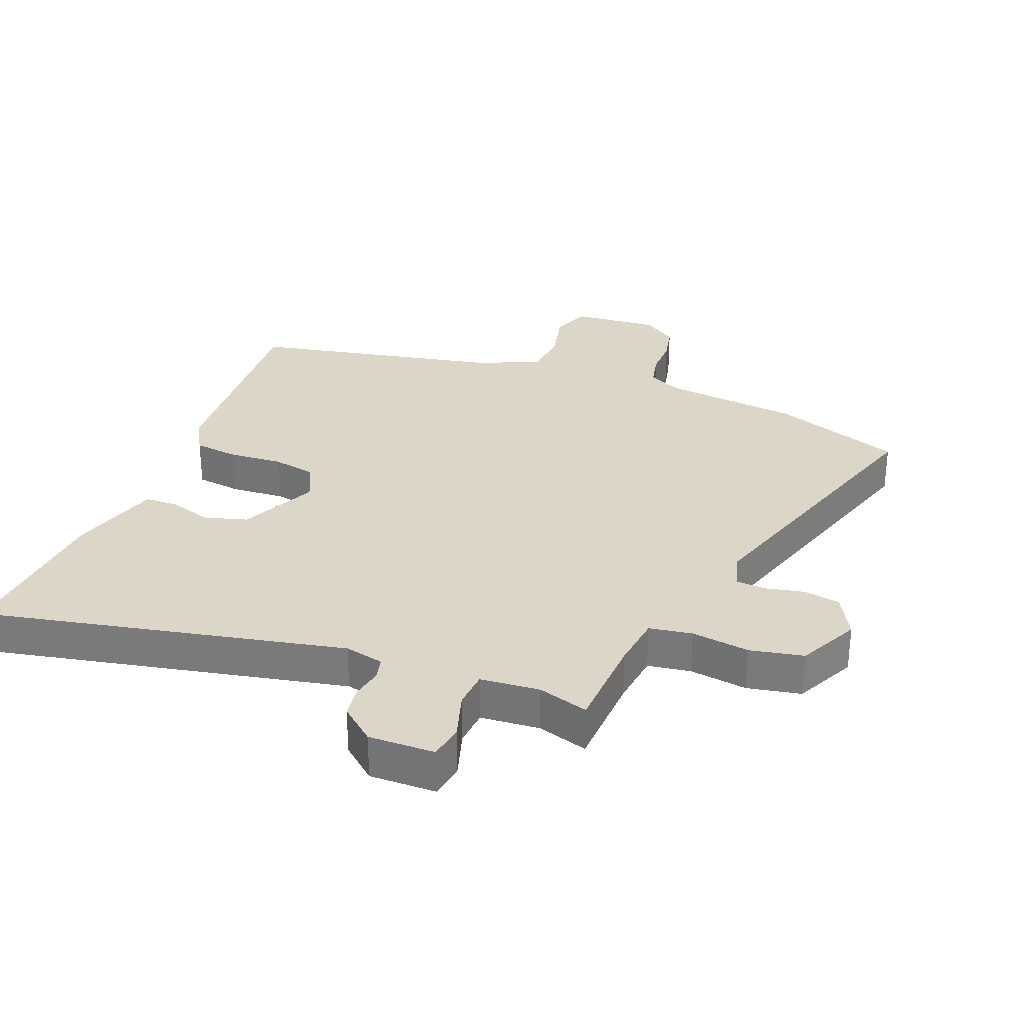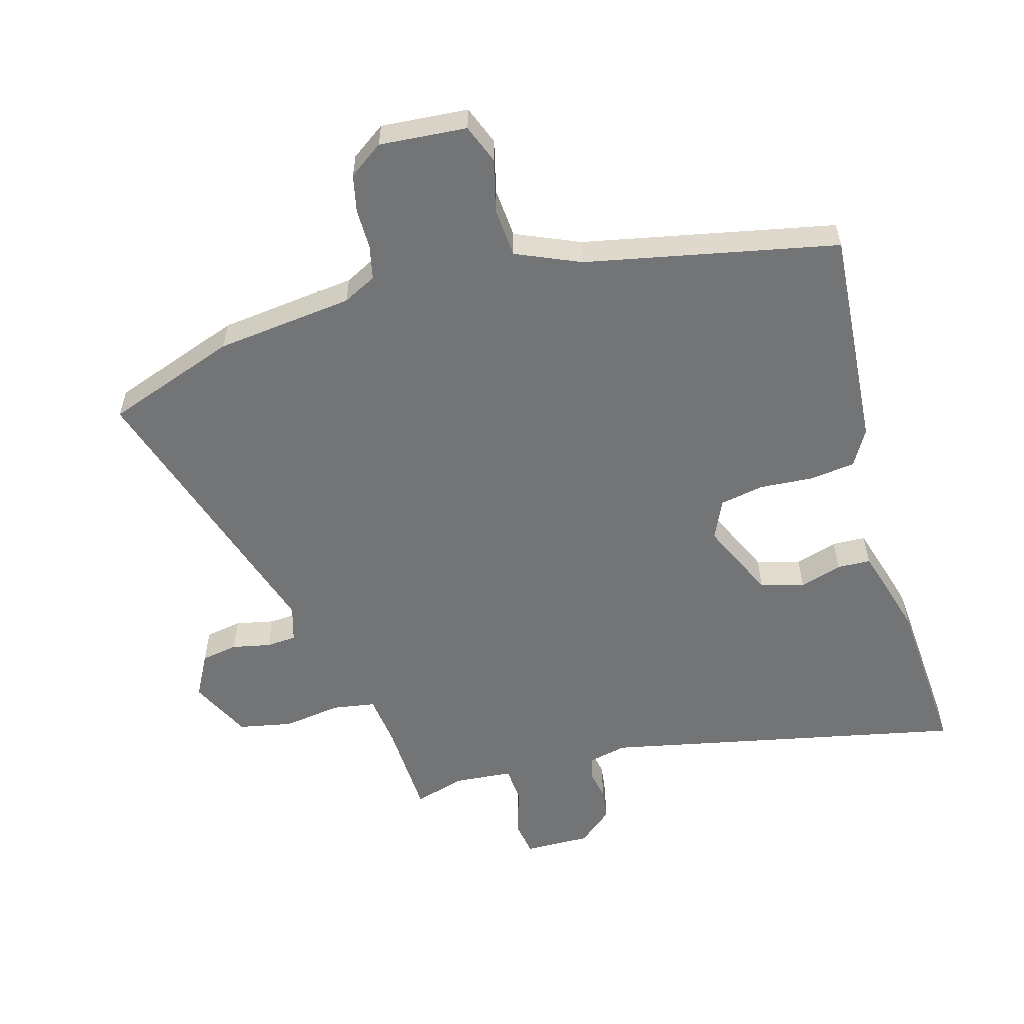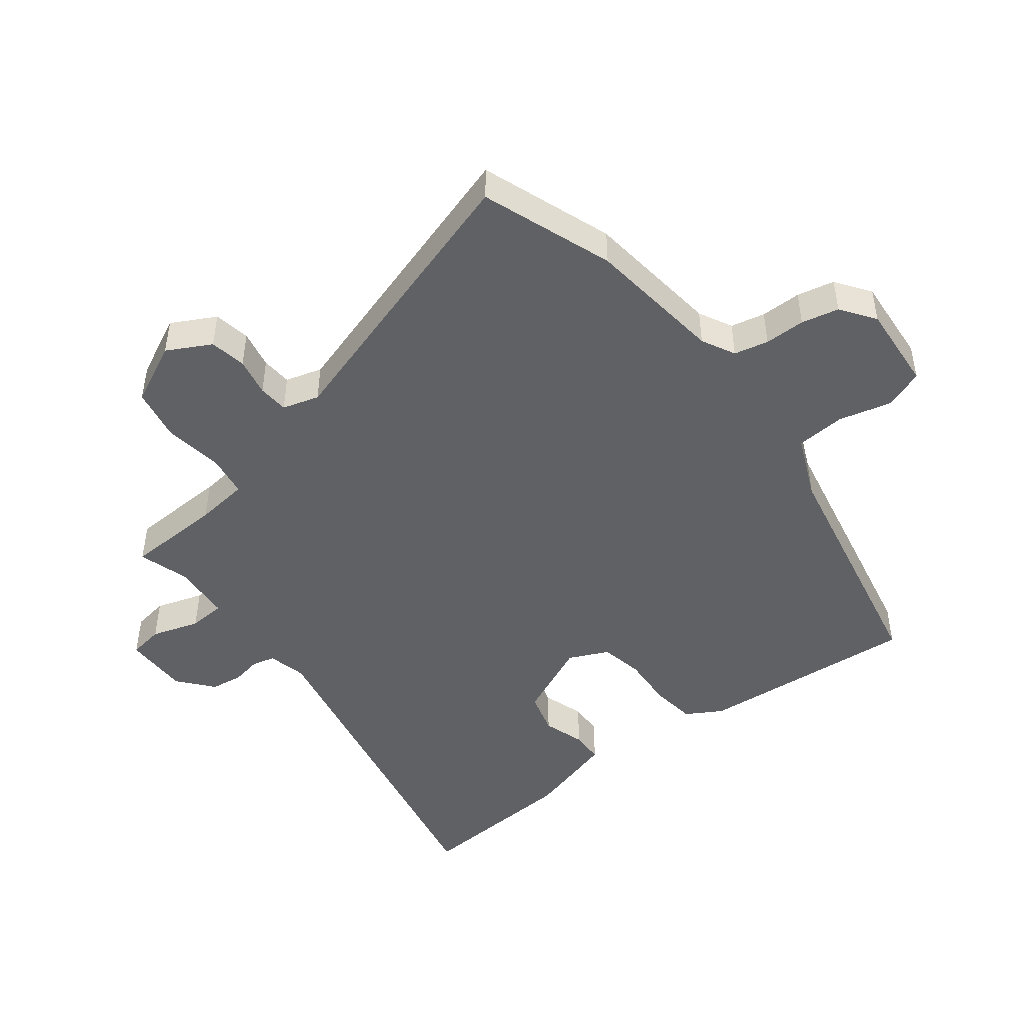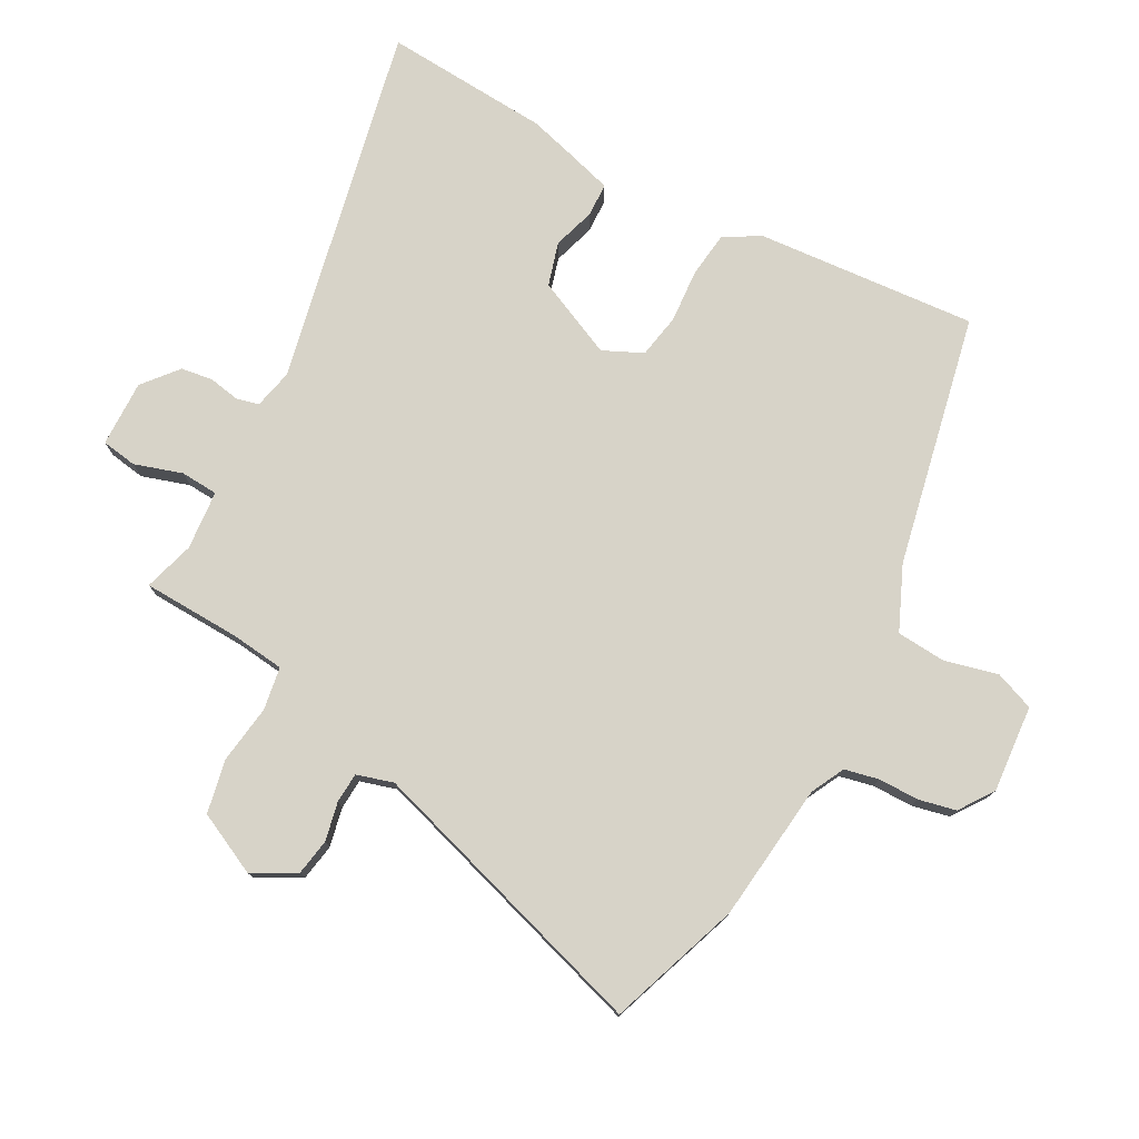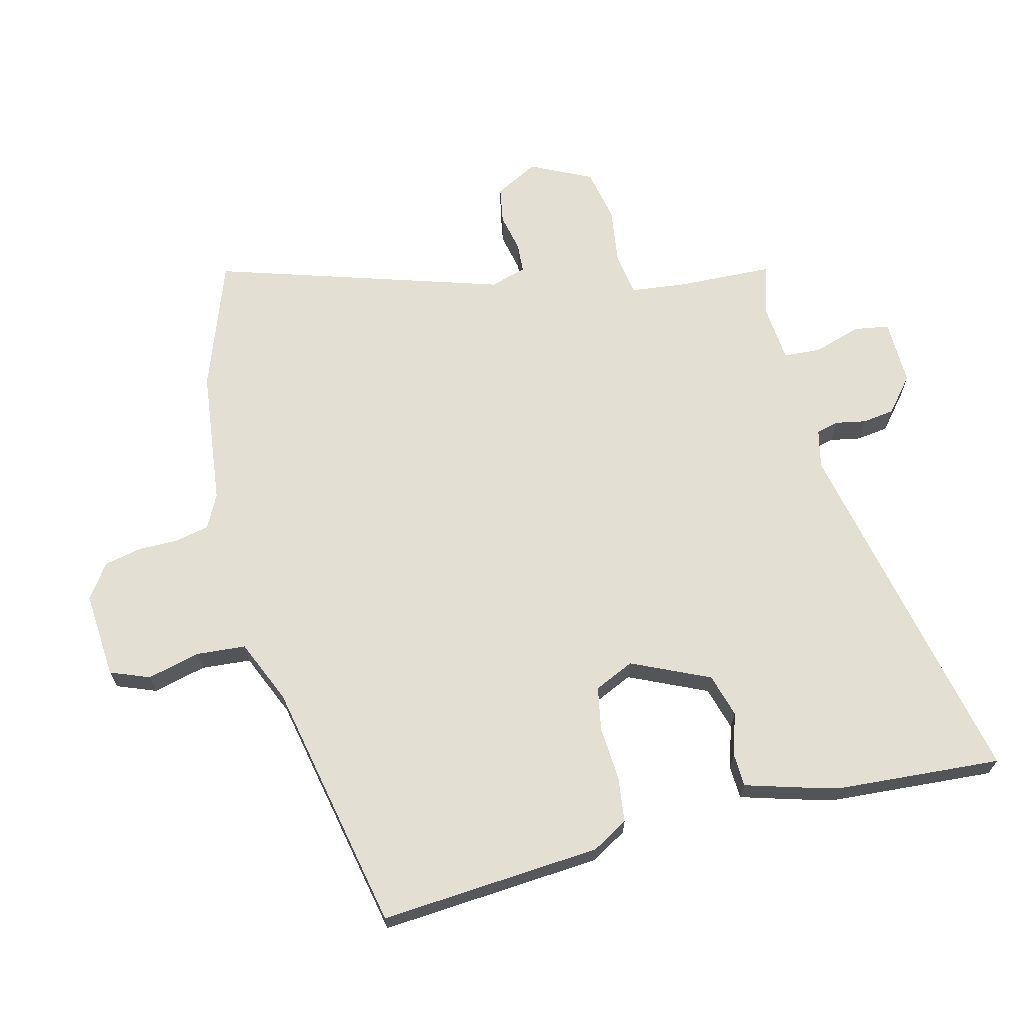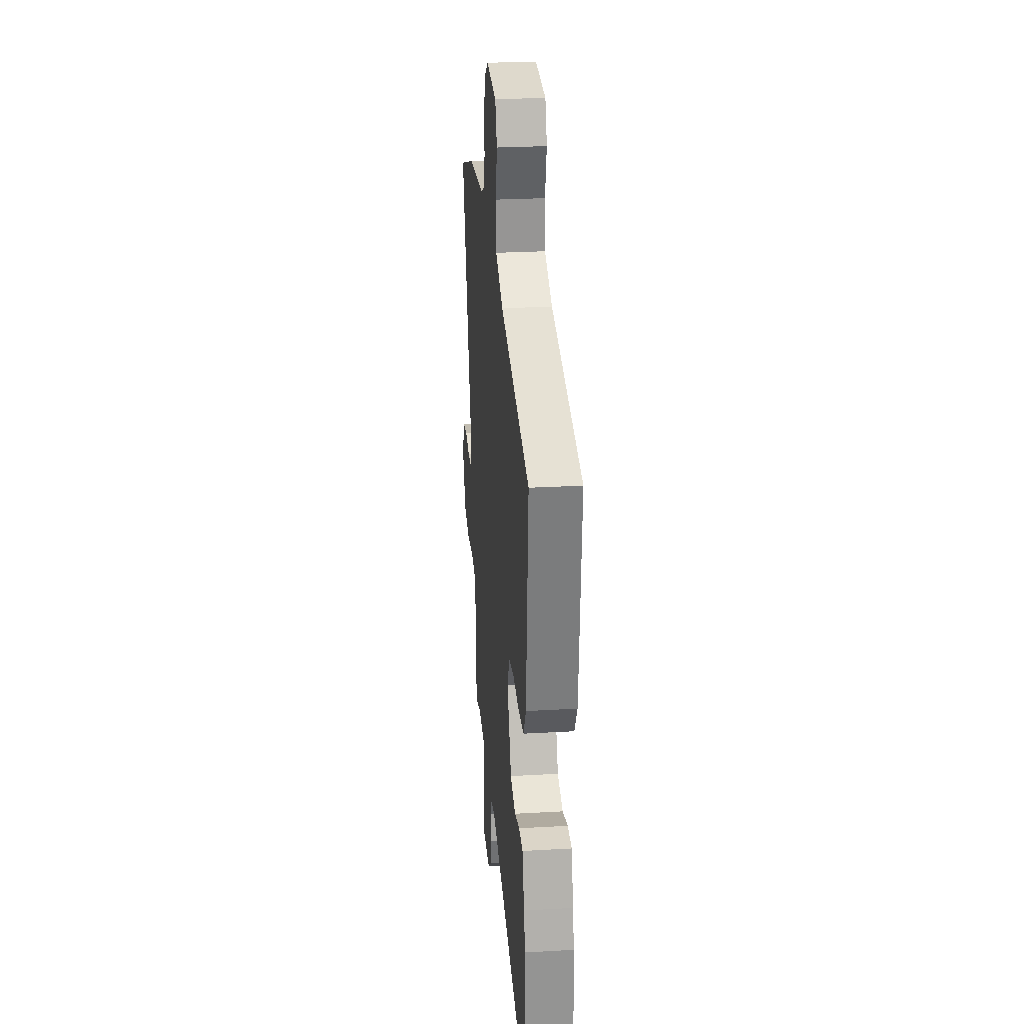
<metadata>
{"format":"obj","ext":"obj","renderer":"f3d","projection":"perspective","resolution":1024,"background":"white","views":[{"elev":30.2,"azim":-158.4,"up":"+Y"},{"elev":-56.2,"azim":15.9,"up":"+Y"},{"elev":-46.5,"azim":-52.2,"up":"+Y"},{"elev":76.7,"azim":-61.7,"up":"+Y"},{"elev":66.8,"azim":76.0,"up":"+Y"},{"elev":27.3,"azim":85.0,"up":"+Z"}]}
</metadata>
<code>
v 0.518 0.07 0.414
v 0.491 0.07 0.064
v 0.458 0.07 0.007
v 0.386 0.07 -0.002
v 0.301 0.07 0.004
v 0.231 0.07 -0.009
v 0.202 0.07 -0.072
v 0.258 0.07 -0.195
v 0.327 0.07 -0.215
v 0.394 0.07 -0.194
v 0.447 0.07 -0.196
v 0.472 0.07 -0.281
v 0.489 0.07 -0.342
v 0.507 0.07 -0.605
v -0.065 0.07 -0.484
v -0.127 0.07 -0.498
v -0.136 0.07 -0.534
v -0.127 0.07 -0.582
v -0.134 0.07 -0.633
v -0.189 0.07 -0.679
v -0.294 0.07 -0.677
v -0.303 0.07 -0.621
v -0.279 0.07 -0.545
v -0.283 0.07 -0.486
v -0.377 0.07 -0.478
v -0.457 0.07 -0.502
v -0.463 0.07 -0.347
v -0.473 0.07 -0.262
v -0.541 0.07 -0.251
v -0.633 0.07 -0.264
v -0.718 0.07 -0.247
v -0.765 0.07 -0.15
v -0.728 0.07 -0.081
v -0.67 0.07 -0.071
v -0.609 0.07 -0.084
v -0.561 0.07 -0.081
v -0.544 0.07 -0.023
v -0.686 0.07 0.434
v -0.478 0.07 0.508
v -0.26 0.07 0.533
v -0.207 0.07 0.56
v -0.195 0.07 0.614
v -0.195 0.07 0.678
v -0.182 0.07 0.737
v -0.128 0.07 0.775
v 0.01 0.07 0.764
v 0.034 0.07 0.702
v 0.013 0.07 0.618
v 0.019 0.07 0.54
v 0.12 0.07 0.496
v 0.518 0 0.414
v 0.491 0 0.064
v 0.458 0 0.007
v 0.386 0 -0.002
v 0.301 0 0.004
v 0.231 0 -0.009
v 0.202 0 -0.072
v 0.258 0 -0.195
v 0.327 0 -0.215
v 0.394 0 -0.194
v 0.447 0 -0.196
v 0.472 0 -0.281
v 0.489 0 -0.342
v 0.507 0 -0.605
v -0.065 0 -0.484
v -0.127 0 -0.498
v -0.136 0 -0.534
v -0.127 0 -0.582
v -0.134 0 -0.633
v -0.189 0 -0.679
v -0.294 0 -0.677
v -0.303 0 -0.621
v -0.279 0 -0.545
v -0.283 0 -0.486
v -0.377 0 -0.478
v -0.457 0 -0.502
v -0.463 0 -0.347
v -0.473 0 -0.262
v -0.541 0 -0.251
v -0.633 0 -0.264
v -0.718 0 -0.247
v -0.765 0 -0.15
v -0.728 0 -0.081
v -0.67 0 -0.071
v -0.609 0 -0.084
v -0.561 0 -0.081
v -0.544 0 -0.023
v -0.686 0 0.434
v -0.478 0 0.508
v -0.26 0 0.533
v -0.207 0 0.56
v -0.195 0 0.614
v -0.195 0 0.678
v -0.182 0 0.737
v -0.128 0 0.775
v 0.01 0 0.764
v 0.034 0 0.702
v 0.013 0 0.618
v 0.019 0 0.54
v 0.12 0 0.496
f 45 46 47 48
f 45 48 49
f 42 43 44 45
f 41 42 45 49
f 40 41 49 50
f 37 38 39 40
f 36 37 40 50
f 32 33 34 35
f 32 35 36
f 29 30 31 32
f 28 29 32 36
f 25 26 27
f 24 25 27 28
f 20 21 22 23
f 20 23 24
f 17 18 19 20
f 16 17 20 24
f 15 16 24 28
f 9 10 11 12
f 8 9 12 13
f 2 3 4 5
f 2 5 6
f 1 2 6
f 50 1 6
f 36 50 6 7
f 28 36 7 8
f 14 15 28
f 8 13 14 28
f 98 97 96 95
f 99 98 95
f 95 94 93 92
f 99 95 92 91
f 100 99 91 90
f 90 89 88 87
f 100 90 87 86
f 85 84 83 82
f 86 85 82
f 82 81 80 79
f 86 82 79 78
f 77 76 75
f 78 77 75 74
f 73 72 71 70
f 74 73 70
f 70 69 68 67
f 74 70 67 66
f 78 74 66 65
f 62 61 60 59
f 63 62 59 58
f 55 54 53 52
f 56 55 52
f 56 52 51
f 56 51 100
f 57 56 100 86
f 58 57 86 78
f 78 65 64
f 78 64 63 58
f 1 51 52 2
f 2 52 53 3
f 3 53 54 4
f 4 54 55 5
f 5 55 56 6
f 6 56 57 7
f 7 57 58 8
f 8 58 59 9
f 9 59 60 10
f 10 60 61 11
f 11 61 62 12
f 12 62 63 13
f 13 63 64 14
f 14 64 65 15
f 15 65 66 16
f 16 66 67 17
f 17 67 68 18
f 18 68 69 19
f 19 69 70 20
f 20 70 71 21
f 21 71 72 22
f 22 72 73 23
f 23 73 74 24
f 24 74 75 25
f 25 75 76 26
f 26 76 77 27
f 27 77 78 28
f 28 78 79 29
f 29 79 80 30
f 30 80 81 31
f 31 81 82 32
f 32 82 83 33
f 33 83 84 34
f 34 84 85 35
f 35 85 86 36
f 36 86 87 37
f 37 87 88 38
f 38 88 89 39
f 39 89 90 40
f 40 90 91 41
f 41 91 92 42
f 42 92 93 43
f 43 93 94 44
f 44 94 95 45
f 45 95 96 46
f 46 96 97 47
f 47 97 98 48
f 48 98 99 49
f 49 99 100 50
f 50 100 51 1

</code>
